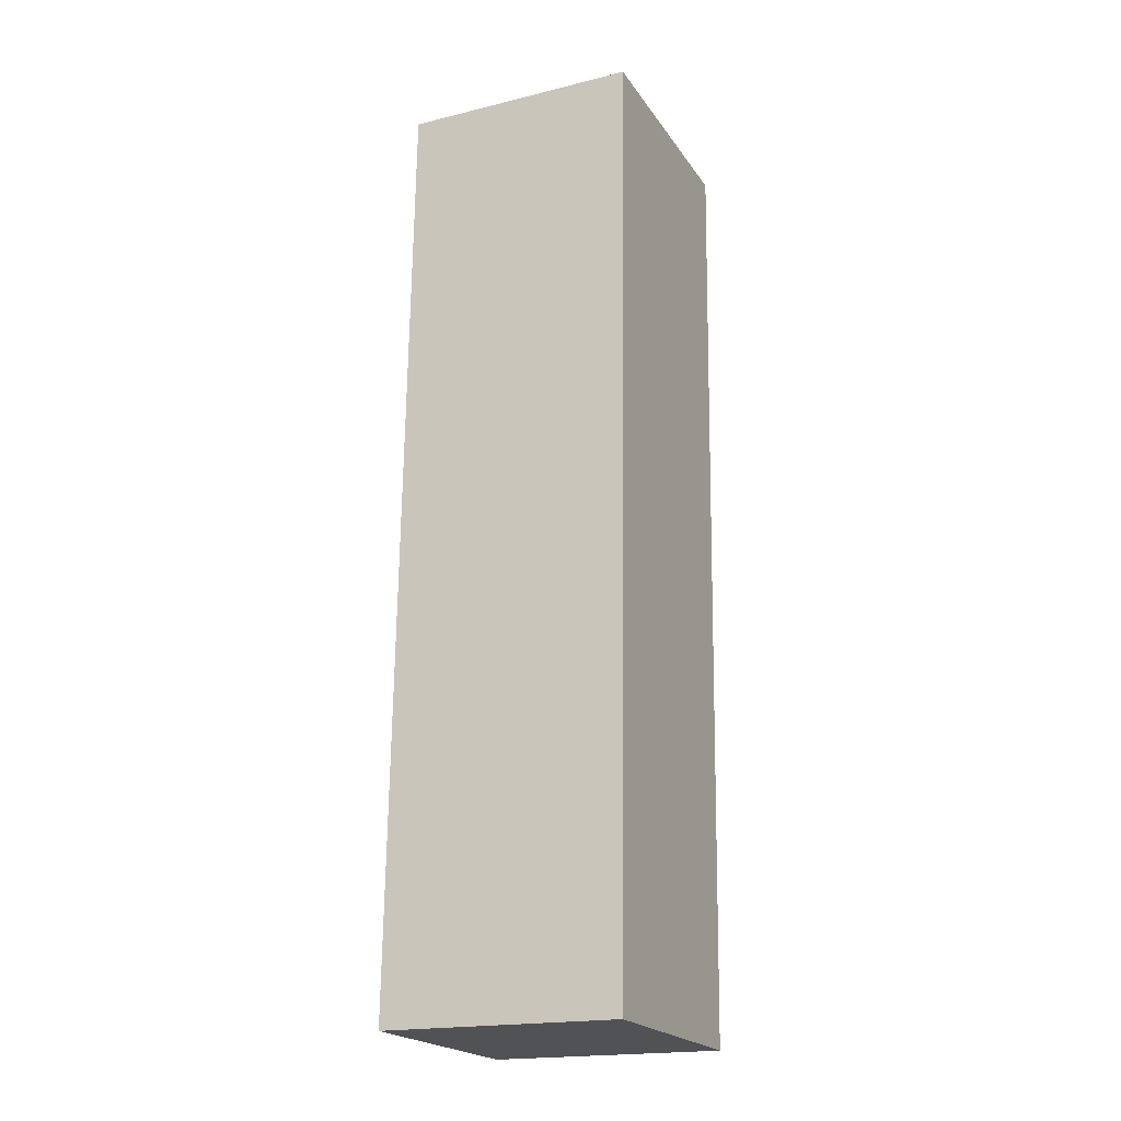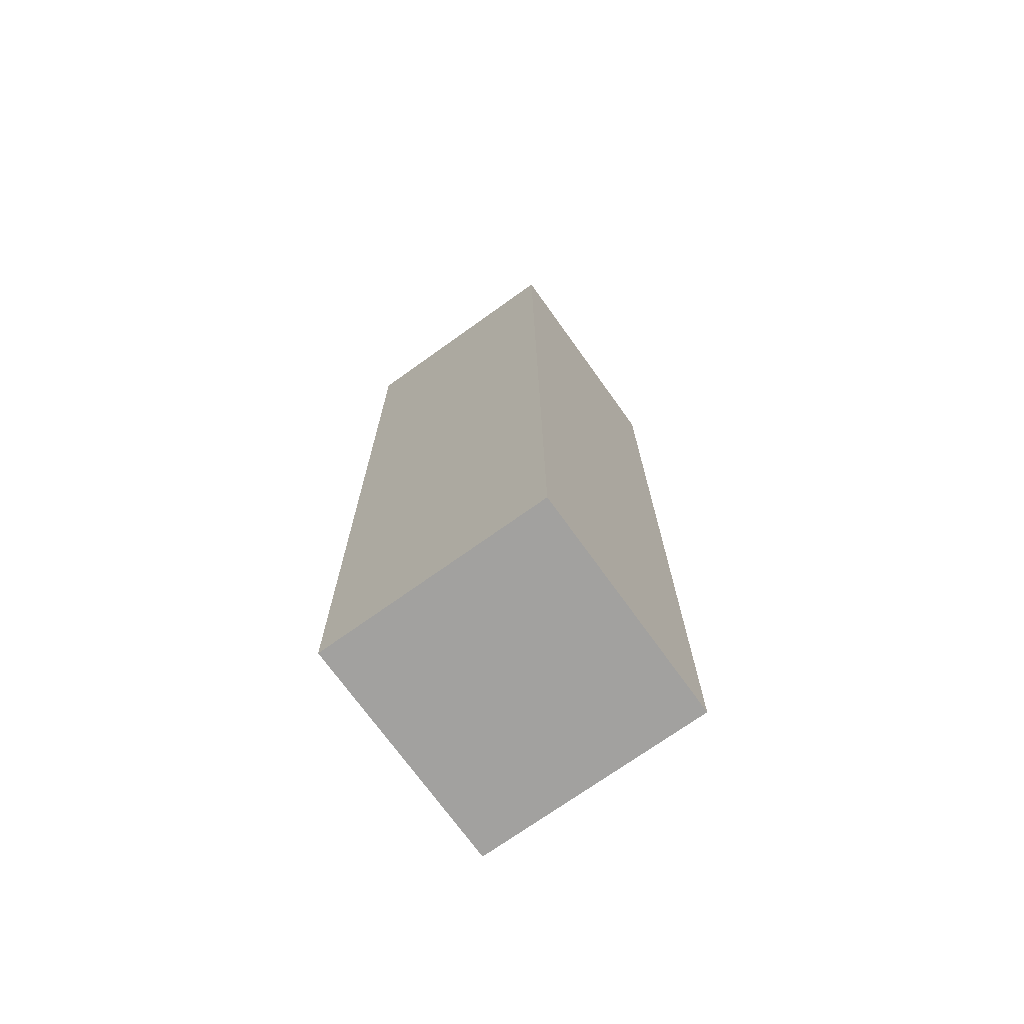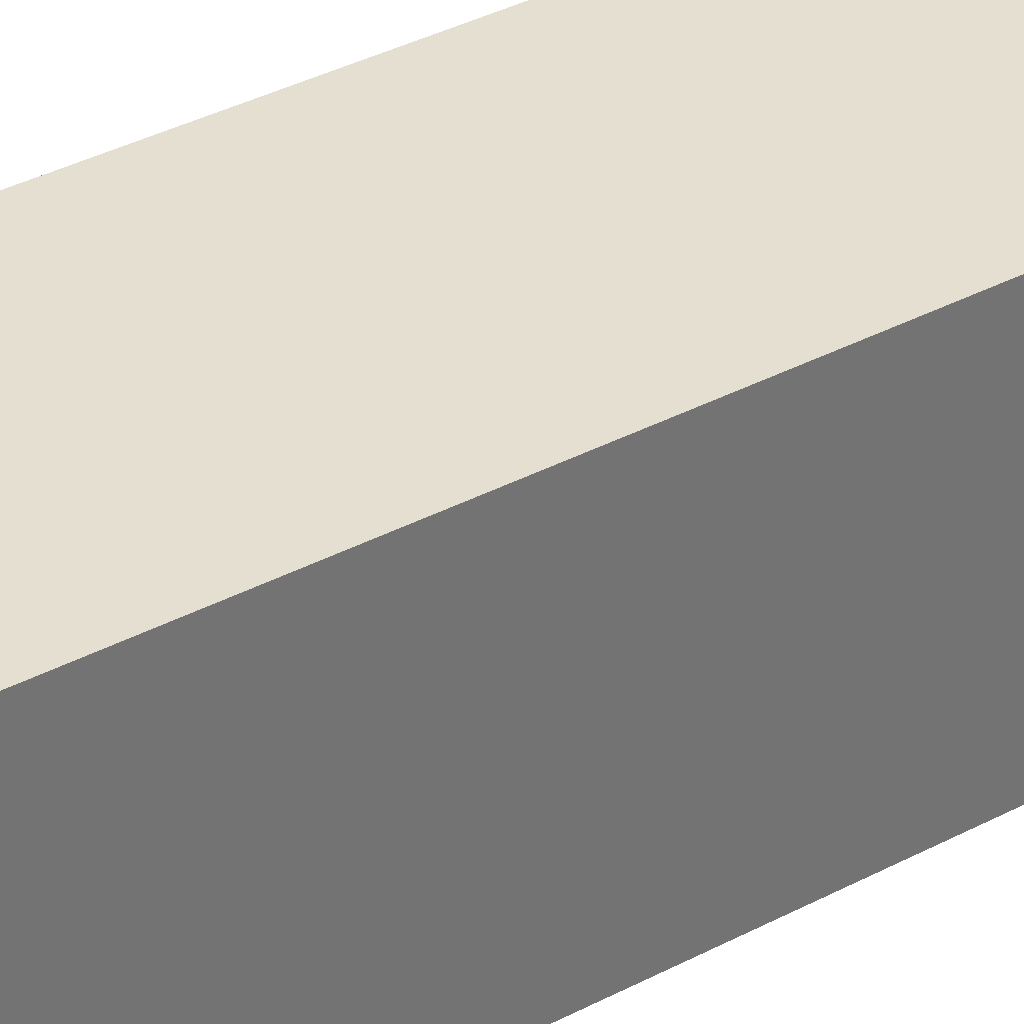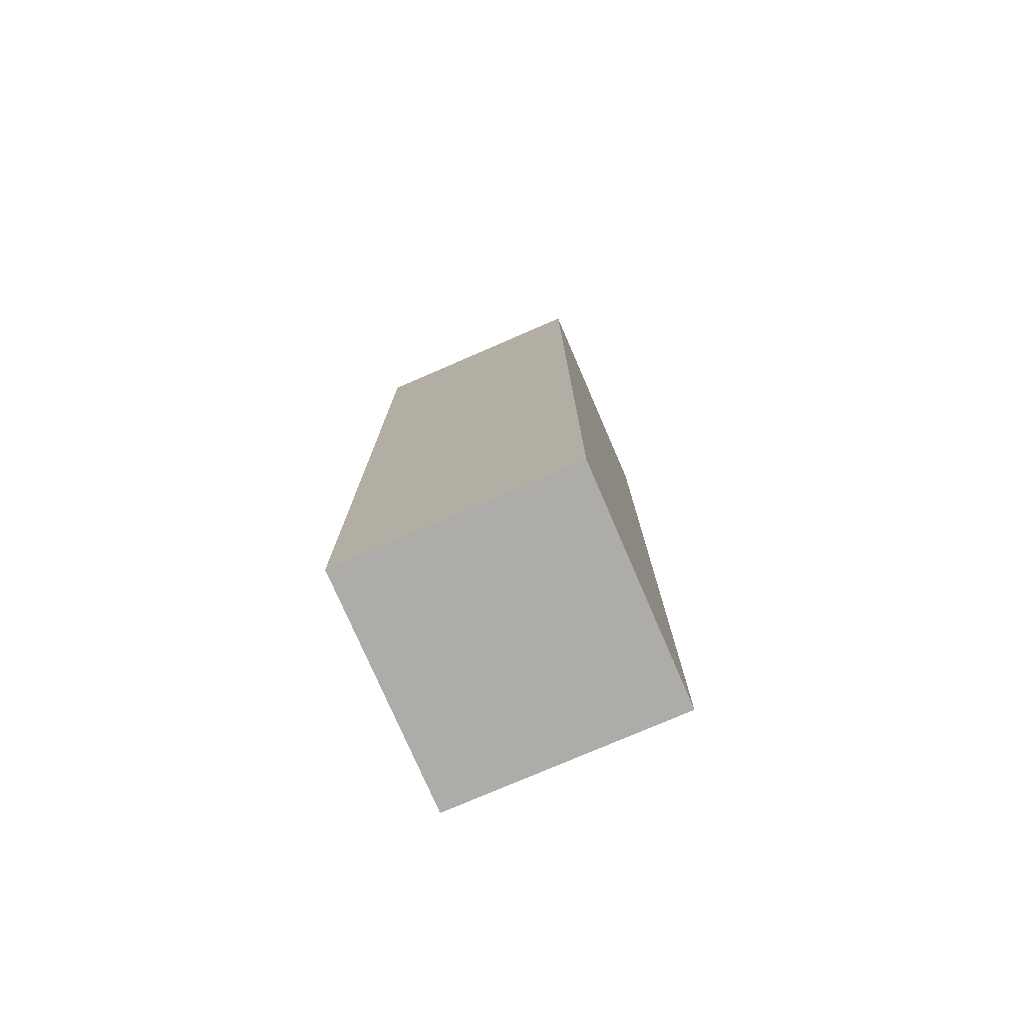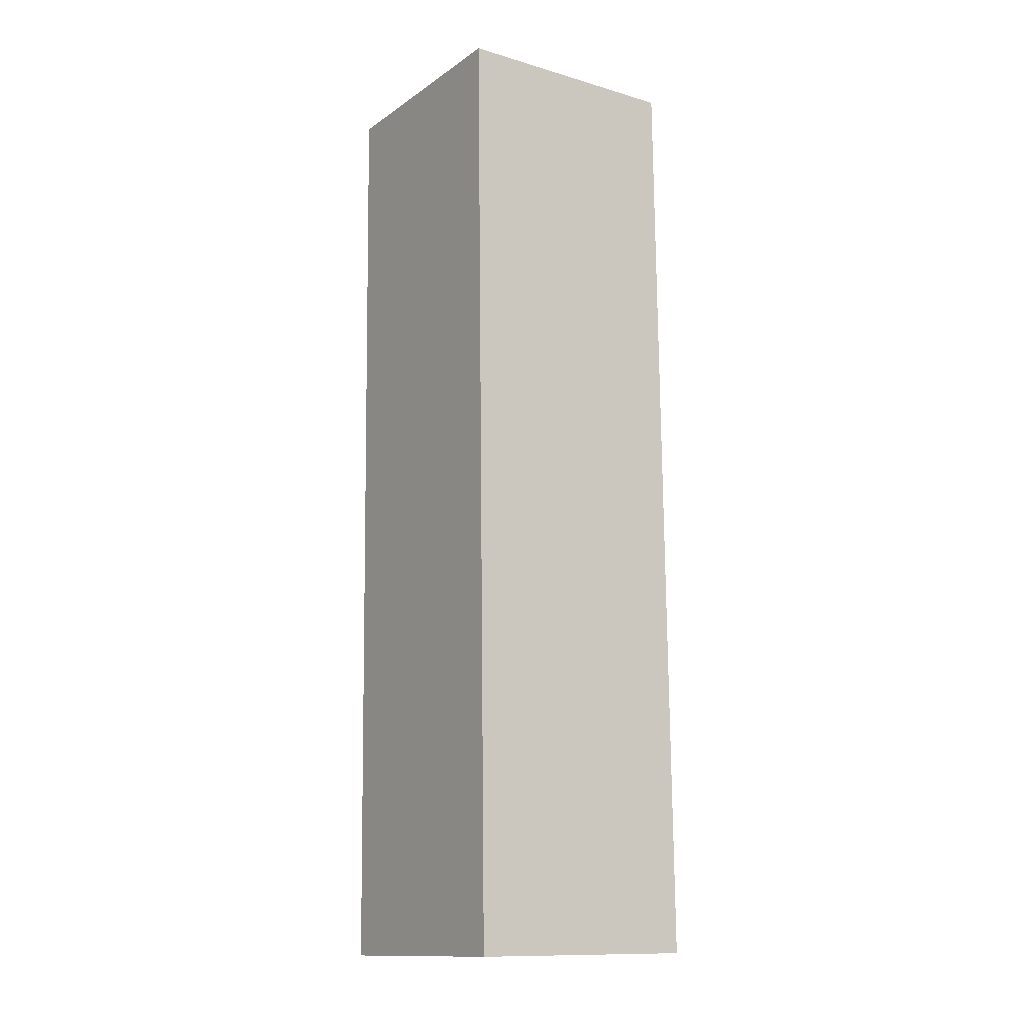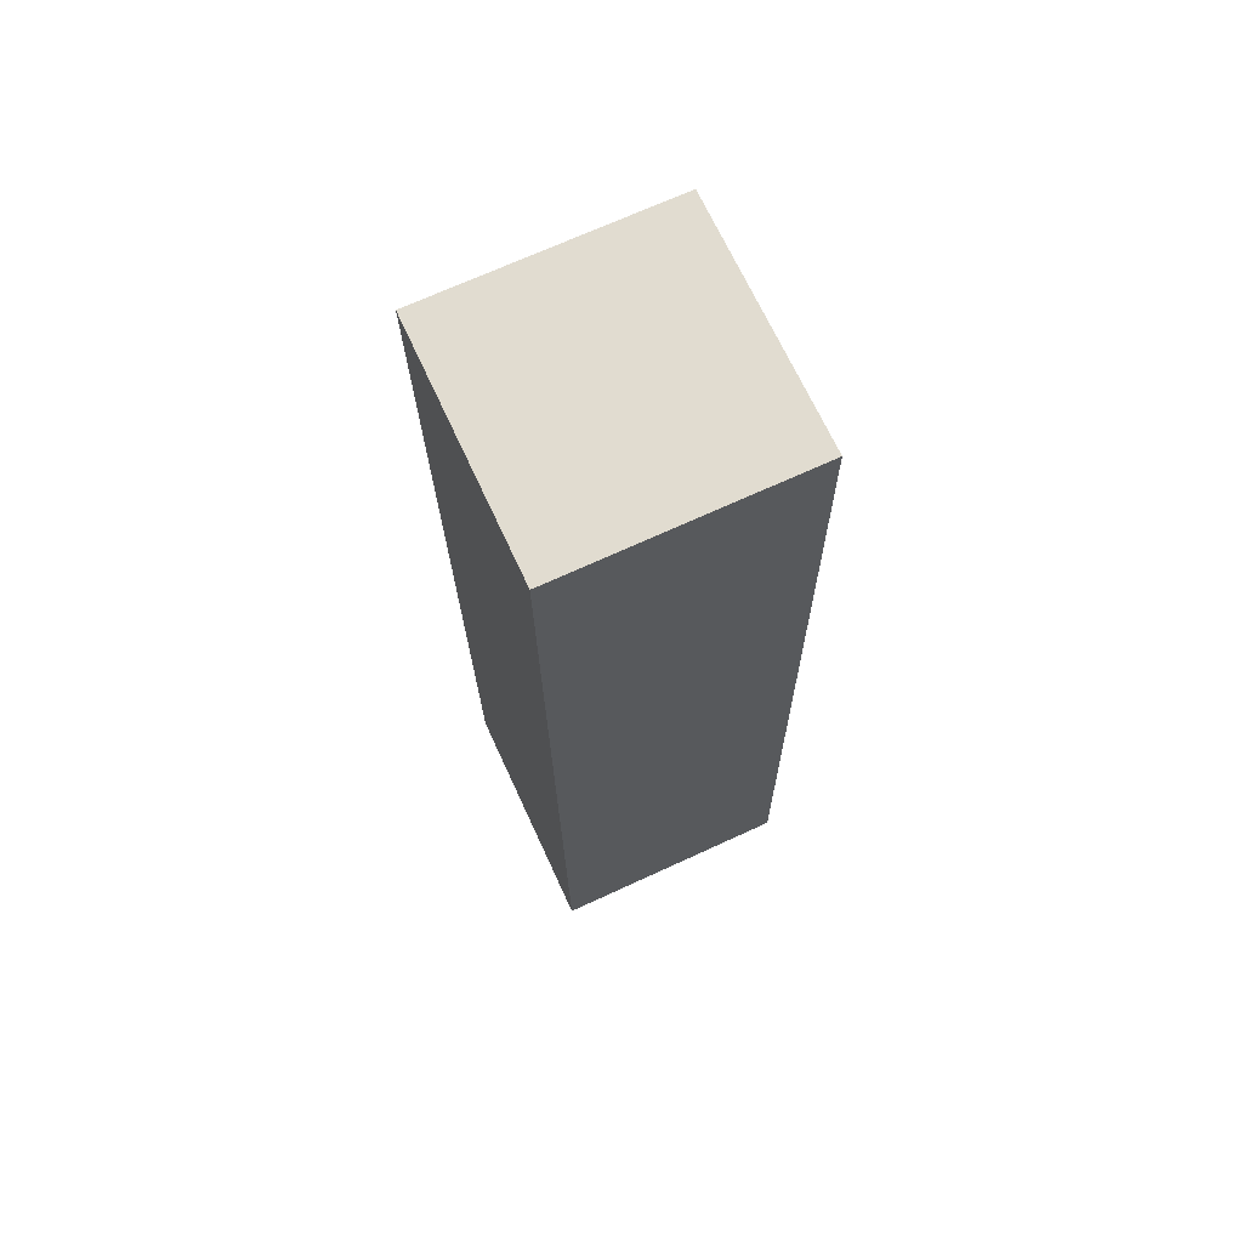
<metadata>
{"format":"obj","ext":"obj","renderer":"f3d","projection":"perspective","resolution":1024,"background":"white","views":[{"elev":-20.8,"azim":24.2,"up":"+Y"},{"elev":-72.8,"azim":125.1,"up":"+Y"},{"elev":36.0,"azim":-125.3,"up":"+Z"},{"elev":-76.1,"azim":-67.1,"up":"+Y"},{"elev":-12.9,"azim":-124.7,"up":"+Y"},{"elev":68.7,"azim":154.8,"up":"+Y"}]}
</metadata>
<code>
o Cube
v 0.0964 -0.001475 -0.09759
v 0.09466 -0.000693 0.1024
v -0.1053 0.001531 0.1006
v -0.1036 0.000748 -0.09934
v 0.1053 0.7985 -0.1006
v 0.1036 0.7993 0.09934
v -0.0964 0.8015 0.09759
v -0.09466 0.8007 -0.1024
f 1 2 3 4
f 5 8 7 6
f 1 5 6 2
f 2 6 7 3
f 3 7 8 4
f 5 1 4 8

</code>
